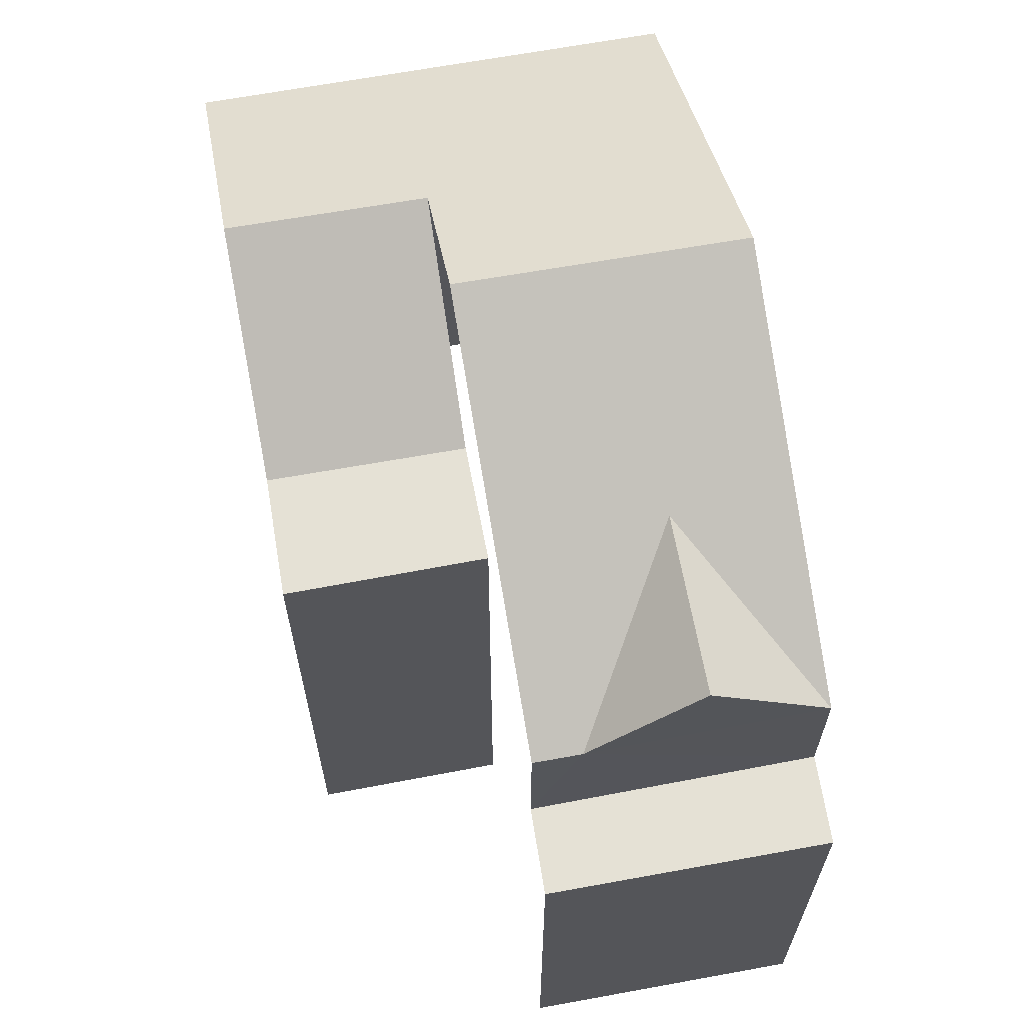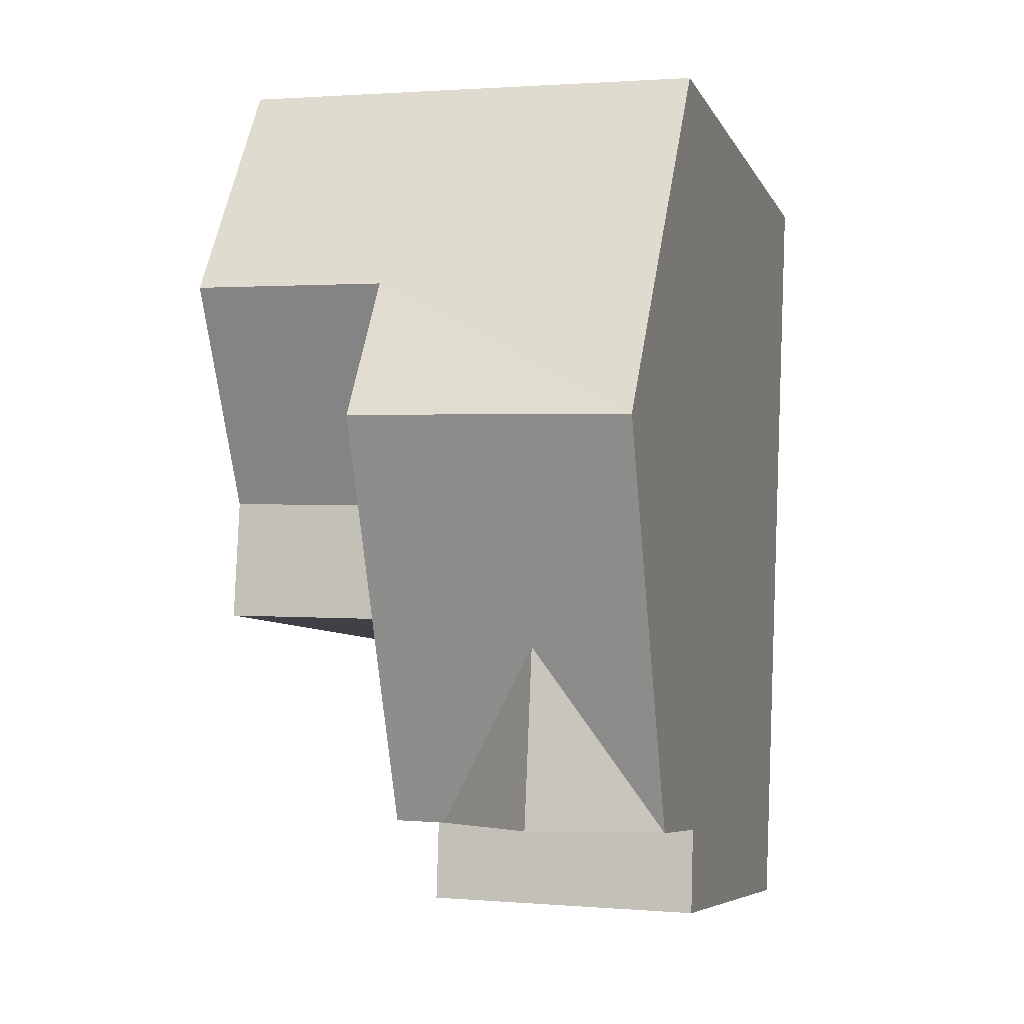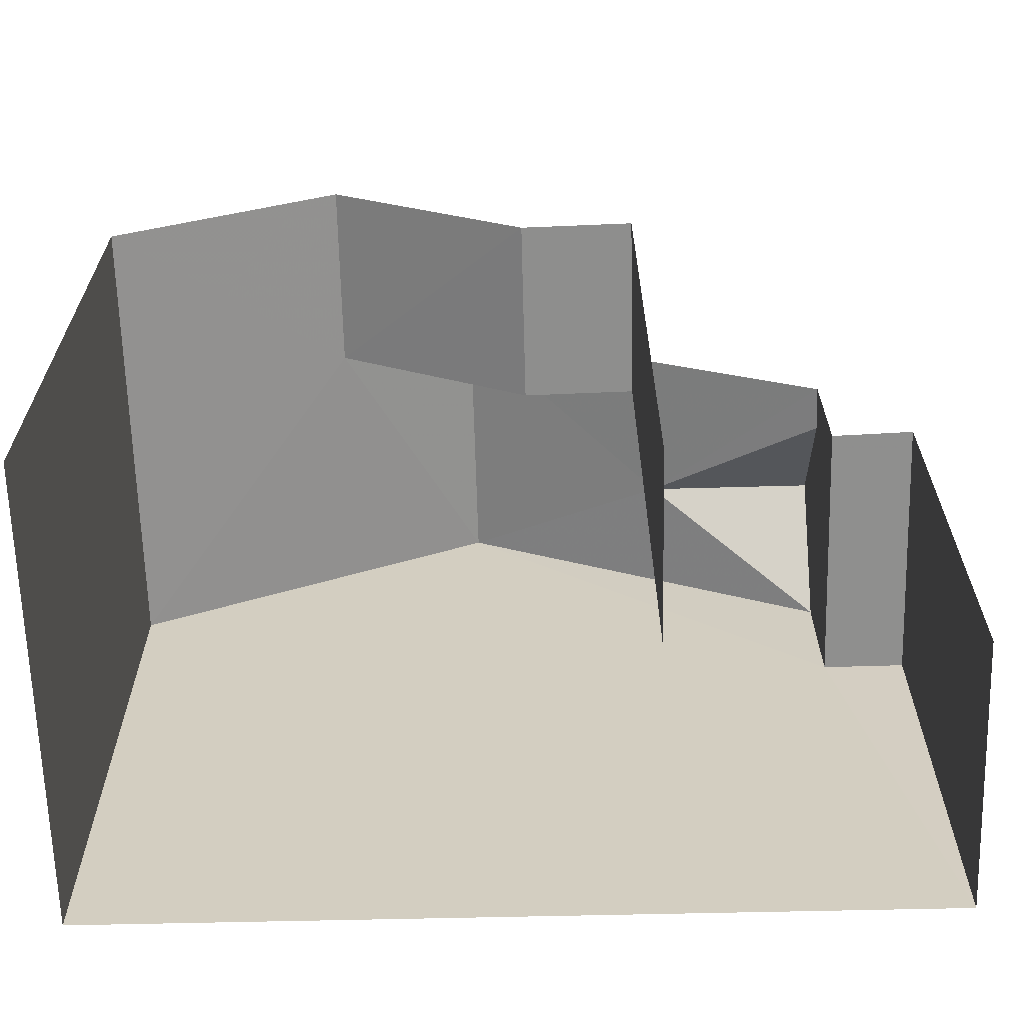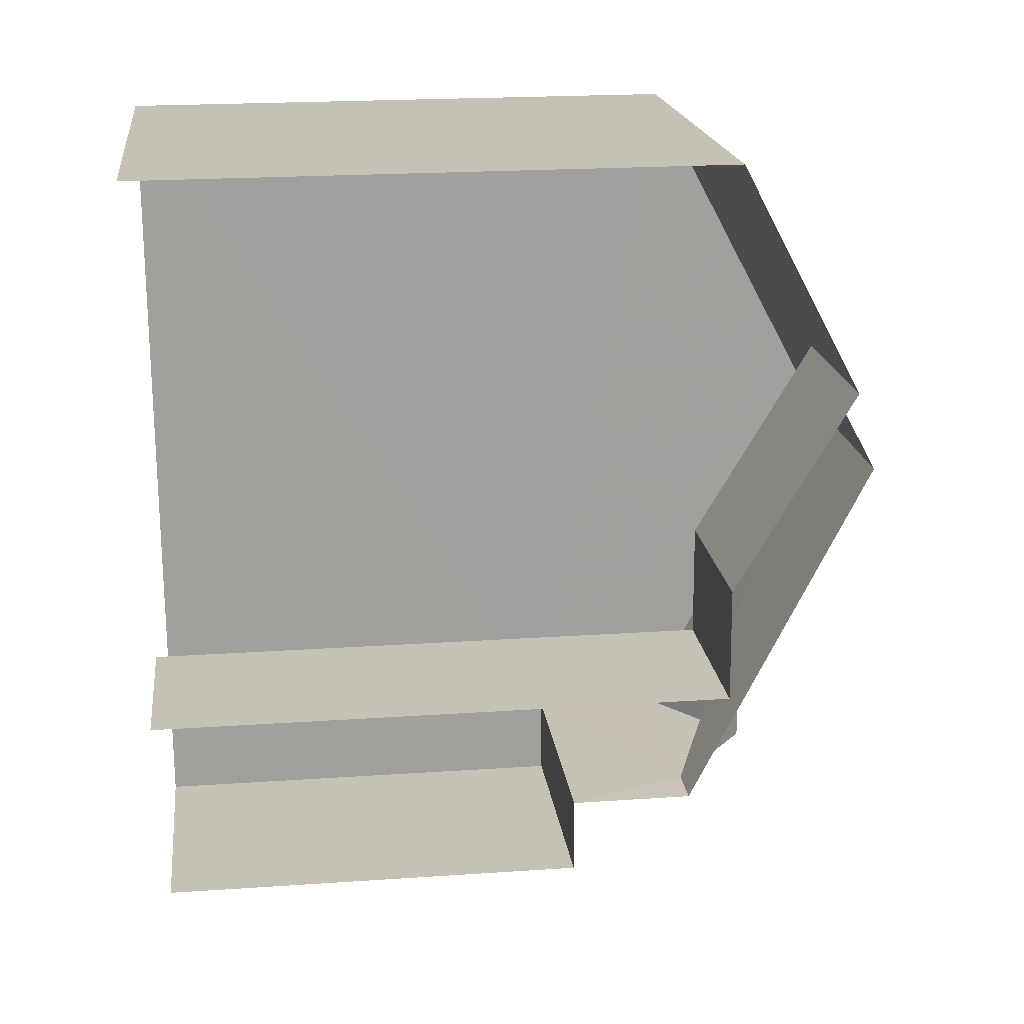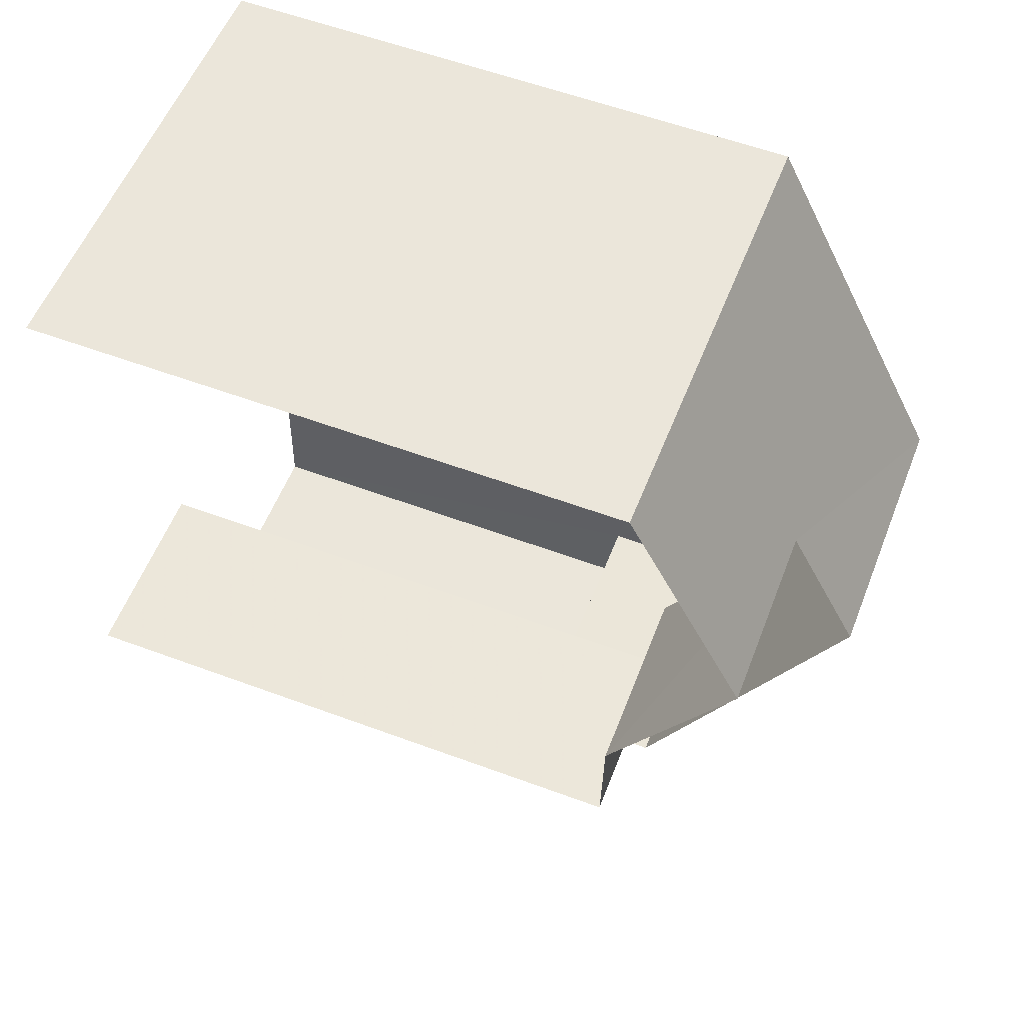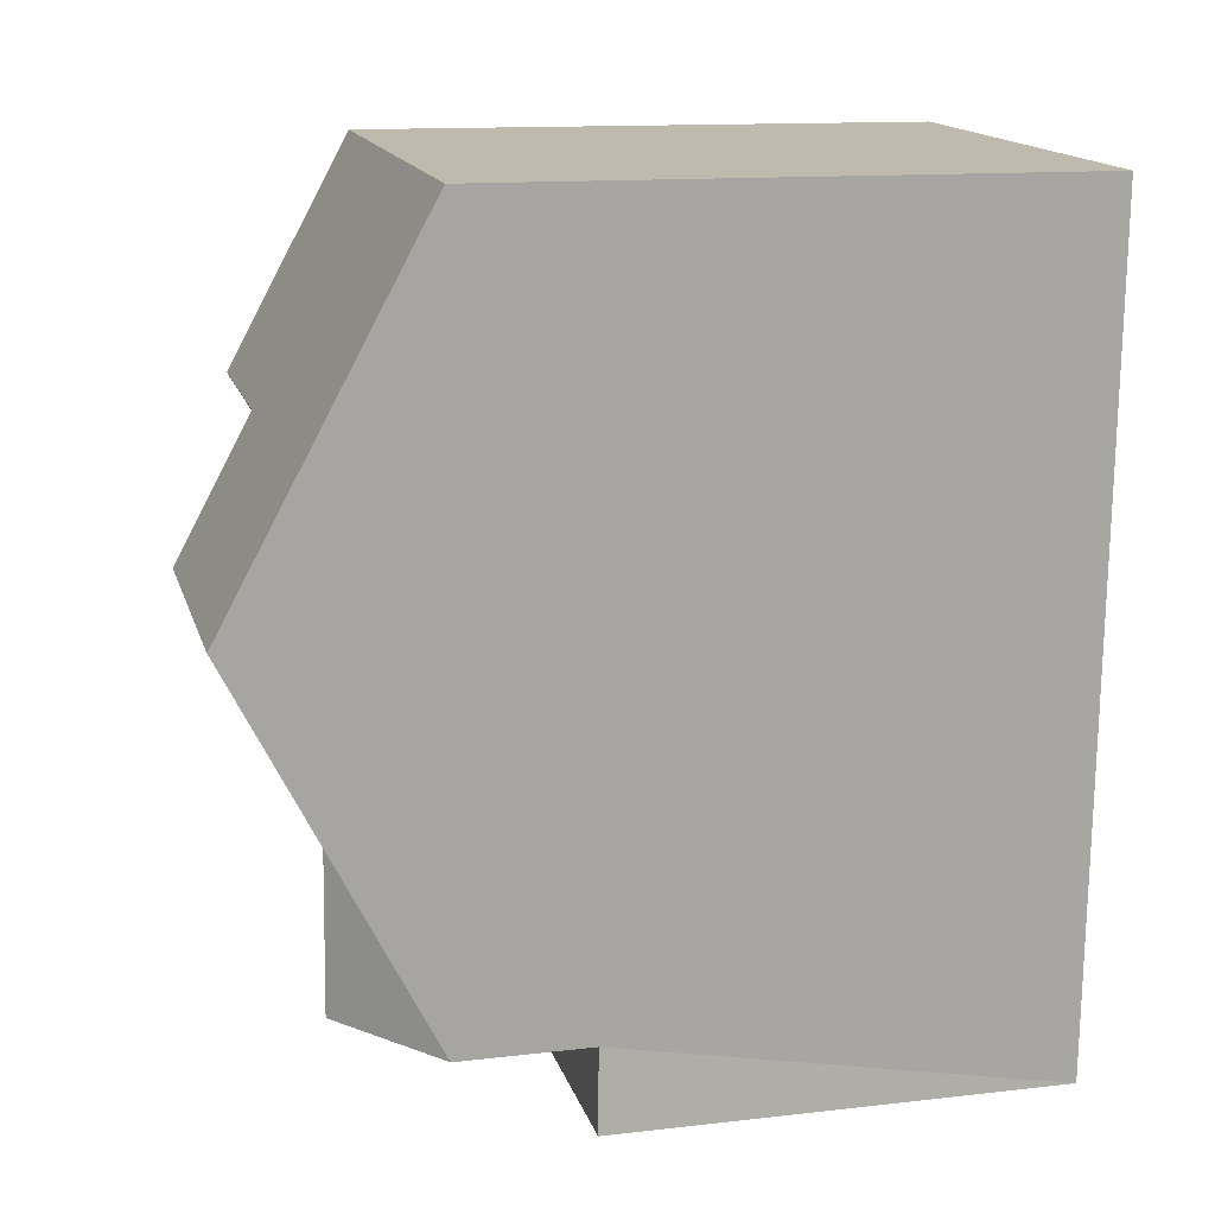
<metadata>
{"format":"obj","ext":"obj","renderer":"f3d","projection":"perspective","resolution":1024,"background":"white","views":[{"elev":65.1,"azim":-12.9,"up":"+Z"},{"elev":-6.6,"azim":16.4,"up":"+Y"},{"elev":-64.9,"azim":-90.8,"up":"+Z"},{"elev":21.1,"azim":-97.0,"up":"+Y"},{"elev":58.2,"azim":-68.9,"up":"+Y"},{"elev":13.3,"azim":75.3,"up":"+Y"}]}
</metadata>
<code>
v -3.724e+05 -1.055e+05 23.61
v -3.724e+05 -1.055e+05 23.61
v -3.724e+05 -1.055e+05 23.61
v -3.724e+05 -1.055e+05 23.61
v -3.724e+05 -1.055e+05 23.61
v -3.724e+05 -1.055e+05 23.61
v -3.724e+05 -1.055e+05 30.84
v -3.724e+05 -1.055e+05 32.34
v -3.724e+05 -1.055e+05 32.34
v -3.724e+05 -1.055e+05 30.84
v -3.724e+05 -1.055e+05 33.27
v -3.724e+05 -1.055e+05 33.27
v -3.724e+05 -1.055e+05 30.84
v -3.724e+05 -1.055e+05 30.84
v -3.724e+05 -1.055e+05 31.95
v -3.724e+05 -1.055e+05 30.84
v -3.724e+05 -1.055e+05 31.95
v -3.724e+05 -1.055e+05 30.84
v -3.724e+05 -1.055e+05 30.84
v -3.724e+05 -1.055e+05 30.84
v -3.724e+05 -1.055e+05 30.84
v -3.724e+05 -1.055e+05 29.22
v -3.724e+05 -1.055e+05 29.22
v -3.724e+05 -1.055e+05 29.22
v -3.724e+05 -1.055e+05 29.22
f 1 2 3
f 3 2 4
f 4 2 5
f 2 6 5
f 11 8 10
f 20 11 19
f 25 2 1
f 25 1 23
f 20 19 25
f 19 2 25
f 19 11 10
f 9 14 7
f 14 5 7
f 7 6 18
f 7 5 6
f 7 8 9
f 7 10 8
f 11 12 8
f 12 13 8
f 8 14 9
f 8 13 14
f 15 16 17
f 10 18 19
f 10 7 18
f 20 16 15
f 20 15 11
f 11 15 12
f 15 21 12
f 21 15 17
f 22 23 24
f 22 25 23
f 20 25 16
f 25 22 16
f 16 21 17
f 16 22 21
f 24 1 3
f 24 23 1
f 12 21 22
f 12 22 13
f 13 22 4
f 22 24 3
f 4 22 3
f 19 18 6
f 2 19 6
f 4 14 13
f 4 5 14

</code>
